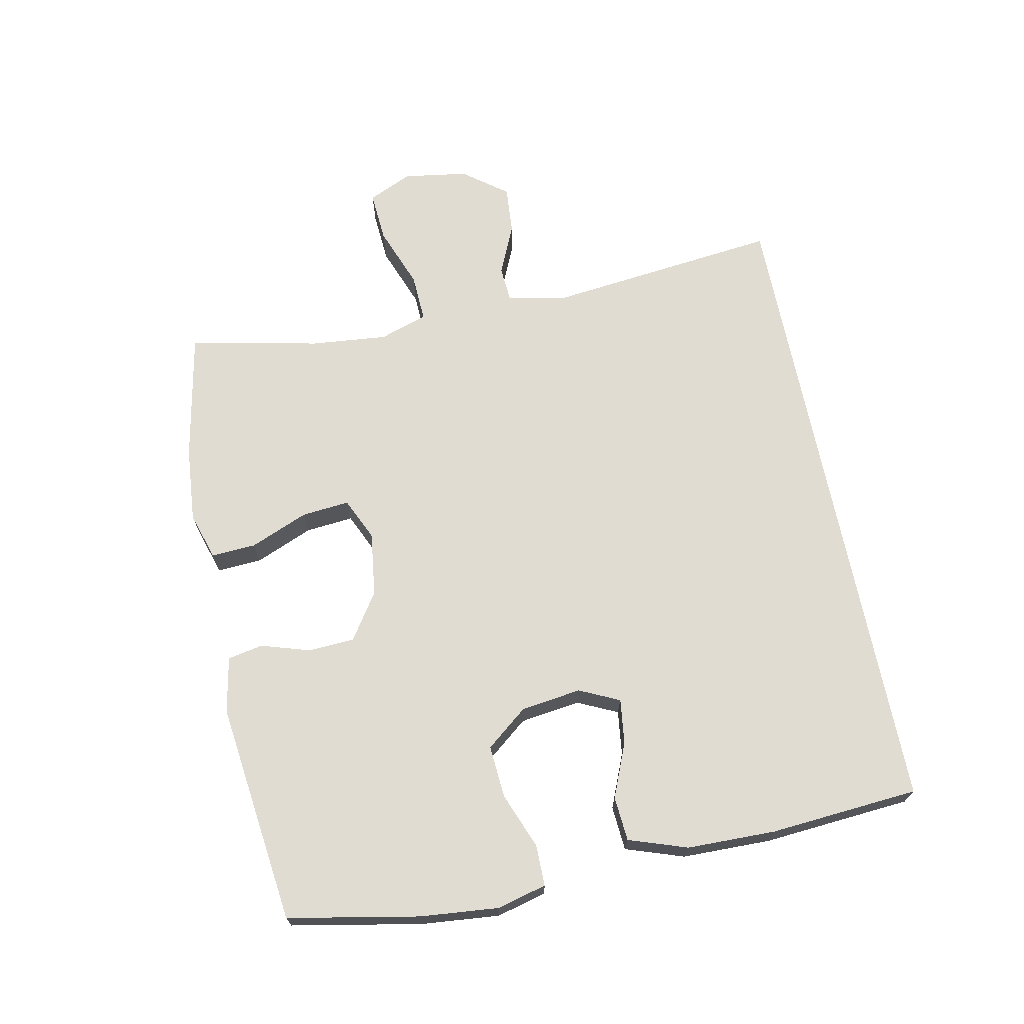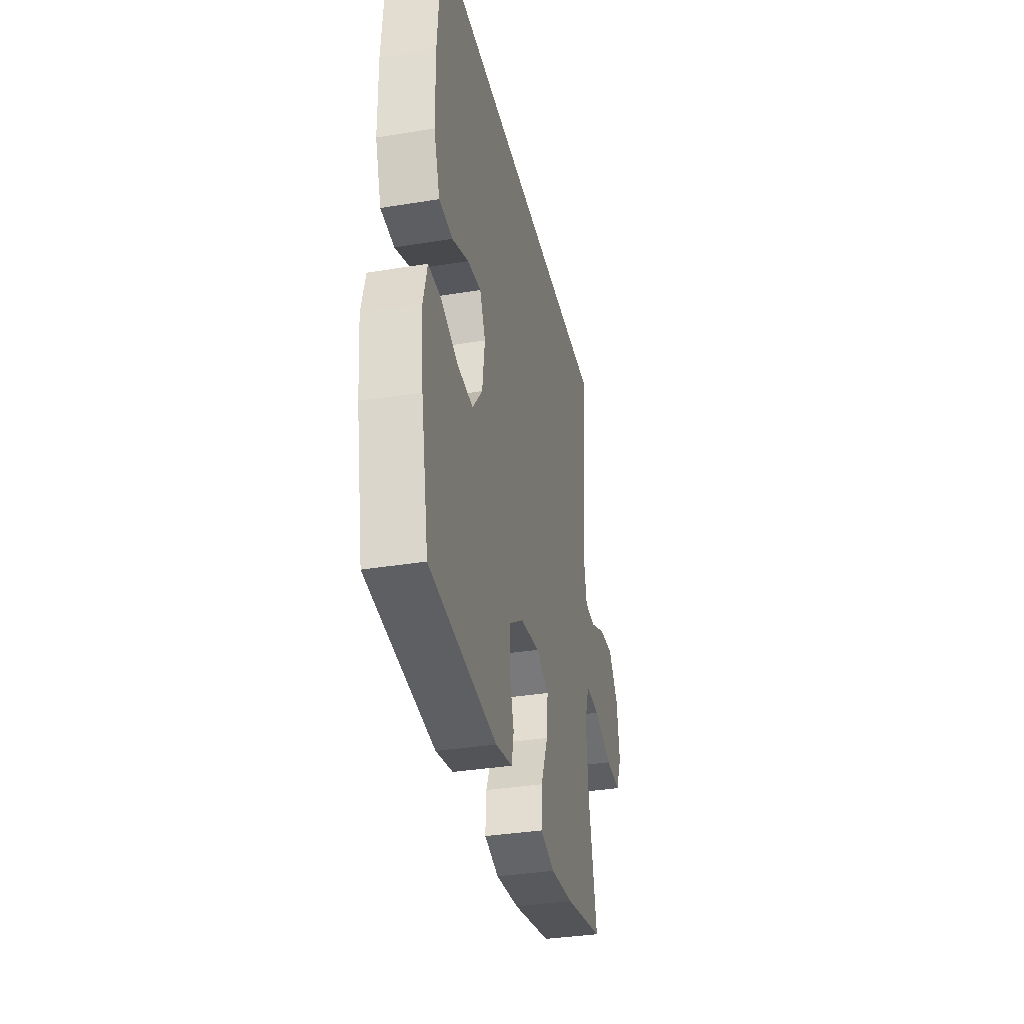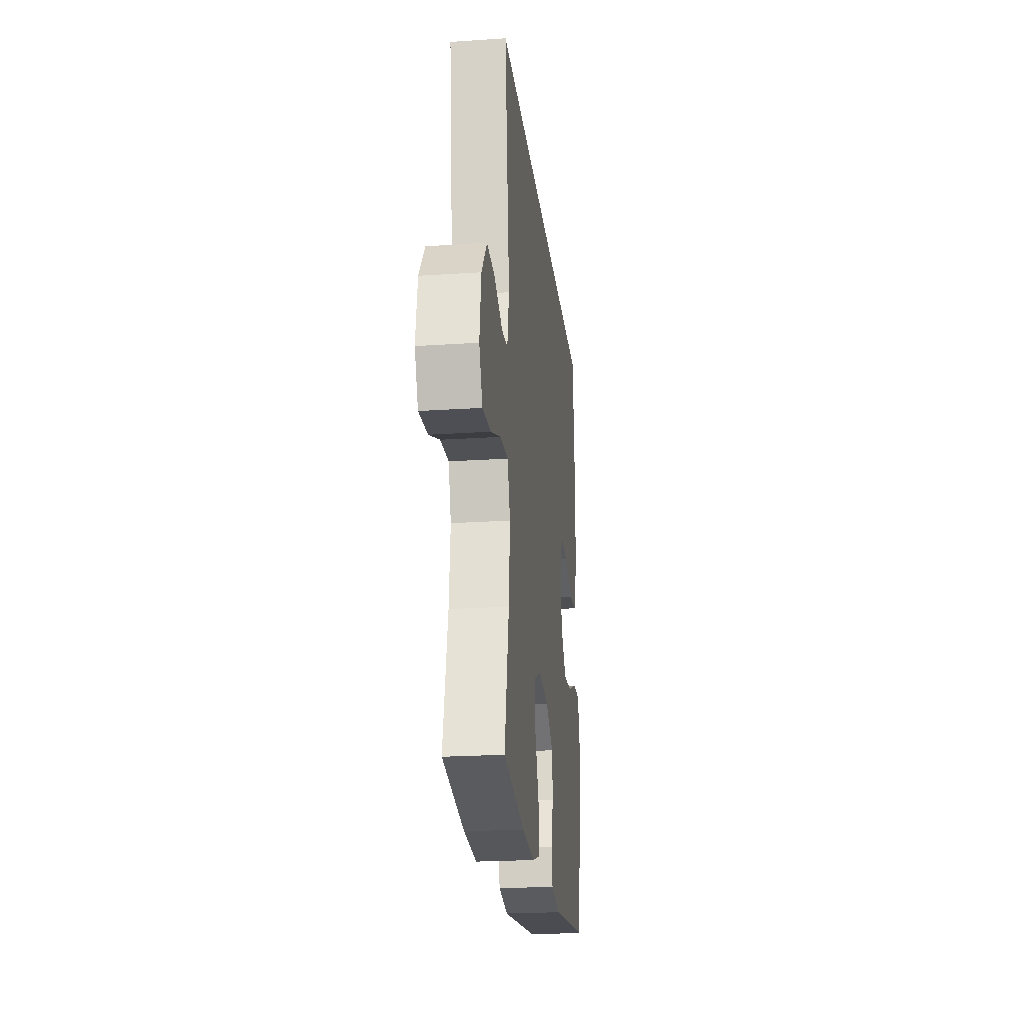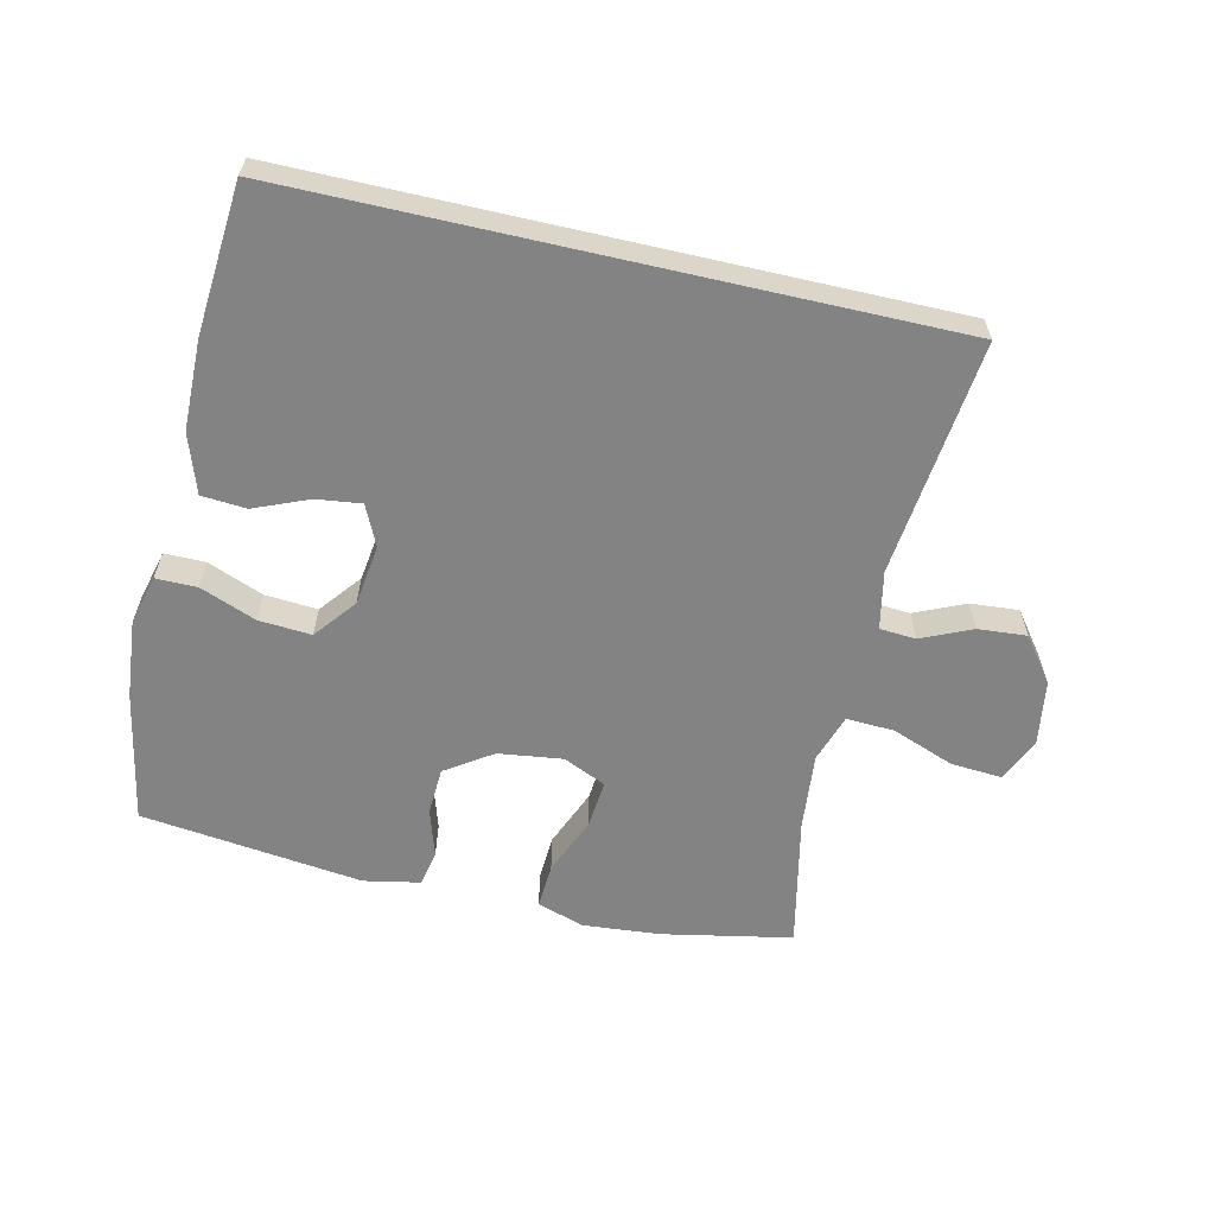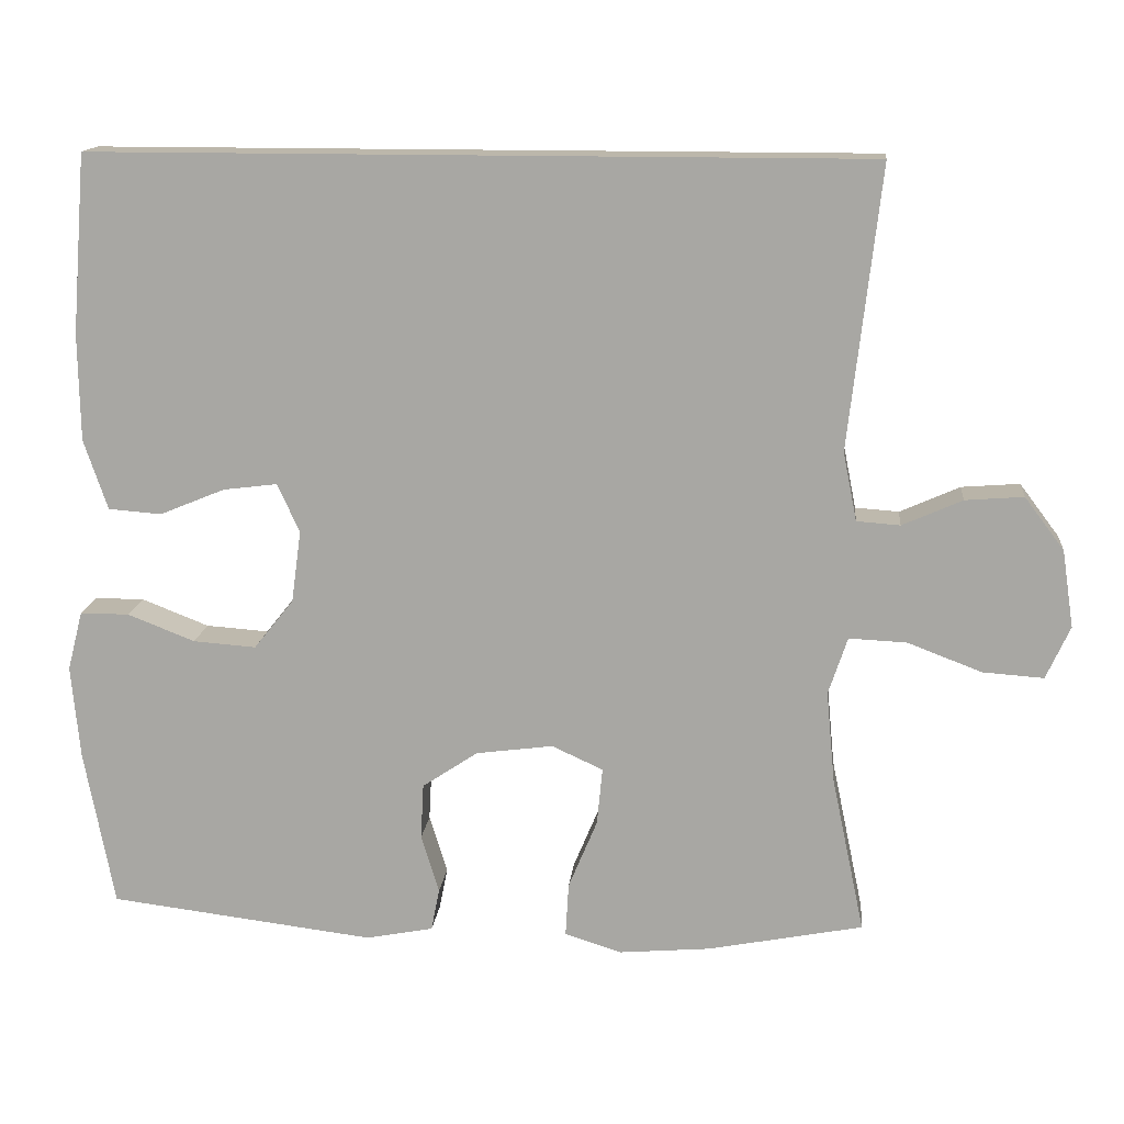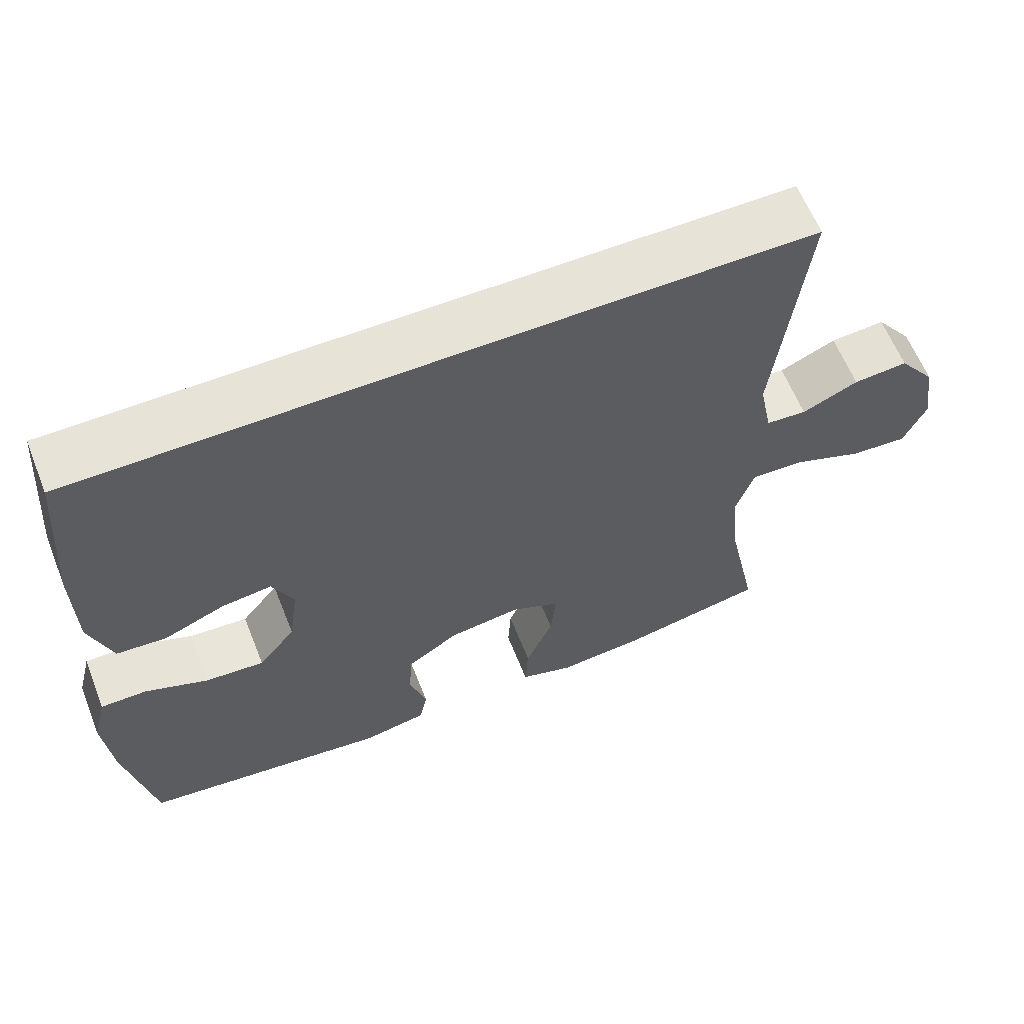
<metadata>
{"format":"obj","ext":"obj","renderer":"f3d","projection":"perspective","resolution":1024,"background":"white","views":[{"elev":69.2,"azim":-101.4,"up":"+Y"},{"elev":-34.6,"azim":-77.6,"up":"+Z"},{"elev":-22.5,"azim":96.6,"up":"+Z"},{"elev":-61.2,"azim":-12.9,"up":"+Y"},{"elev":14.5,"azim":5.6,"up":"+Z"},{"elev":61.7,"azim":-21.7,"up":"+Z"}]}
</metadata>
<code>
o path1120
v 0.4314 0.0375 -0.2965
v 0.4202 0.0375 -0.1775
v 0.4448 0.0375 -0.1032
v 0.5192 0.0375 -0.1067
v 0.6151 0.0375 -0.1432
v 0.6939 0.0375 -0.1488
v 0.7249 0.0375 -0.08059
v 0.7099 0.0375 0.01916
v 0.6587 0.0375 0.08697
v 0.5835 0.0375 0.08112
v 0.506 0.0375 0.04677
v 0.4499 0.0375 0.05087
v 0.4321 0.0375 0.1396
v 0.4737 0.0375 0.504
v -0.528 0.0375 0.504
v -0.5466 0.0375 0.2732
v -0.5446 0.0375 0.135
v -0.5139 0.0375 0.04449
v -0.4451 0.0375 0.03916
v -0.3608 0.0375 0.07377
v -0.2916 0.0375 0.08234
v -0.2625 0.0375 0.02007
v -0.2754 0.0375 -0.0734
v -0.3265 0.0375 -0.1373
v -0.4077 0.0375 -0.1314
v -0.4945 0.0375 -0.09723
v -0.558 0.0375 -0.09705
v -0.5777 0.0375 -0.1739
v -0.5666 0.0375 -0.2947
v -0.528 0.0375 -0.4979
v -0.1851 0.0375 -0.5402
v -0.09822 0.0375 -0.5234
v -0.0874 0.0375 -0.4689
v -0.1106 0.0375 -0.3937
v -0.1067 0.0375 -0.3216
v -0.03491 0.0375 -0.2736
v 0.06438 0.0375 -0.2607
v 0.1305 0.0375 -0.2908
v 0.1234 0.0375 -0.3648
v 0.08611 0.0375 -0.4543
v 0.08203 0.0375 -0.5237
v 0.1555 0.0375 -0.5468
v 0.2736 0.0375 -0.5368
v 0.4737 0.0375 -0.4979
v 0.4314 -0.0375 -0.2965
v 0.4202 -0.0375 -0.1775
v 0.4448 -0.0375 -0.1032
v 0.5192 -0.0375 -0.1067
v 0.6151 -0.0375 -0.1432
v 0.6939 -0.0375 -0.1488
v 0.7249 -0.0375 -0.08059
v 0.7099 -0.0375 0.01916
v 0.6587 -0.0375 0.08697
v 0.5835 -0.0375 0.08112
v 0.506 -0.0375 0.04677
v 0.4499 -0.0375 0.05087
v 0.4321 -0.0375 0.1396
v 0.4737 -0.0375 0.504
v -0.528 -0.0375 0.504
v -0.5466 -0.0375 0.2732
v -0.5446 -0.0375 0.135
v -0.5139 -0.0375 0.04449
v -0.4451 -0.0375 0.03916
v -0.3608 -0.0375 0.07377
v -0.2916 -0.0375 0.08234
v -0.2625 -0.0375 0.02007
v -0.2754 -0.0375 -0.0734
v -0.3265 -0.0375 -0.1373
v -0.4077 -0.0375 -0.1314
v -0.4945 -0.0375 -0.09723
v -0.558 -0.0375 -0.09705
v -0.5777 -0.0375 -0.1739
v -0.5666 -0.0375 -0.2947
v -0.528 -0.0375 -0.4979
v -0.1851 -0.0375 -0.5402
v -0.09822 -0.0375 -0.5234
v -0.0874 -0.0375 -0.4689
v -0.1106 -0.0375 -0.3937
v -0.1067 -0.0375 -0.3216
v -0.03491 -0.0375 -0.2736
v 0.06438 -0.0375 -0.2607
v 0.1305 -0.0375 -0.2908
v 0.1234 -0.0375 -0.3648
v 0.08611 -0.0375 -0.4543
v 0.08203 -0.0375 -0.5237
v 0.1555 -0.0375 -0.5468
v 0.2736 -0.0375 -0.5368
v 0.4737 -0.0375 -0.4979
v 0.6939 0.0375 -0.1488
v 0.6939 0.0375 -0.1488
v 0.7249 0.0375 -0.08059
v 0.7099 0.0375 0.01916
v 0.6587 0.0375 0.08697
v 0.6151 0.0375 -0.1432
v 0.5835 0.0375 0.08112
v 0.5192 0.0375 -0.1067
v 0.506 0.0375 0.04677
v 0.4448 0.0375 -0.1032
v 0.4448 0.0375 -0.1032
v 0.4499 0.0375 0.05087
v 0.4499 0.0375 0.05087
v 0.4737 0.0375 0.504
v 0.4737 0.0375 0.504
v -0.528 0.0375 0.504
v -0.528 0.0375 0.504
v 0.4737 0.0375 -0.4979
v 0.4737 0.0375 -0.4979
v 0.4314 0.0375 -0.2965
v 0.4321 0.0375 0.1396
v 0.4202 0.0375 -0.1775
v 0.2736 0.0375 -0.5368
v 0.1555 0.0375 -0.5468
v 0.08203 0.0375 -0.5237
v 0.08203 0.0375 -0.5237
v 0.1305 0.0375 -0.2908
v 0.1305 0.0375 -0.2908
v 0.1234 0.0375 -0.3648
v 0.06438 0.0375 -0.2607
v 0.08611 0.0375 -0.4543
v -0.03491 0.0375 -0.2736
v -0.1067 0.0375 -0.3216
v -0.2916 0.0375 0.08234
v -0.2916 0.0375 0.08234
v -0.2625 0.0375 0.02007
v -0.09822 0.0375 -0.5234
v -0.09822 0.0375 -0.5234
v -0.0874 0.0375 -0.4689
v -0.1106 0.0375 -0.3937
v -0.1851 0.0375 -0.5402
v -0.2754 0.0375 -0.0734
v -0.3265 0.0375 -0.1373
v -0.3608 0.0375 0.07377
v -0.4077 0.0375 -0.1314
v -0.4451 0.0375 0.03916
v -0.4945 0.0375 -0.09723
v -0.528 0.0375 -0.4979
v -0.528 0.0375 -0.4979
v -0.5139 0.0375 0.04449
v -0.5139 0.0375 0.04449
v -0.558 0.0375 -0.09705
v -0.558 0.0375 -0.09705
v -0.5446 0.0375 0.135
v -0.5466 0.0375 0.2732
v -0.5666 0.0375 -0.2947
v -0.5777 0.0375 -0.1739
v 0.6939 -0.0375 -0.1488
v 0.6939 -0.0375 -0.1488
v 0.7249 -0.0375 -0.08059
v 0.7099 -0.0375 0.01916
v 0.6587 -0.0375 0.08697
v 0.6151 -0.0375 -0.1432
v 0.5835 -0.0375 0.08112
v 0.5192 -0.0375 -0.1067
v 0.506 -0.0375 0.04677
v 0.4448 -0.0375 -0.1032
v 0.4448 -0.0375 -0.1032
v 0.4499 -0.0375 0.05087
v 0.4499 -0.0375 0.05087
v 0.4737 -0.0375 0.504
v 0.4737 -0.0375 0.504
v -0.528 -0.0375 0.504
v -0.528 -0.0375 0.504
v 0.4737 -0.0375 -0.4979
v 0.4737 -0.0375 -0.4979
v 0.4314 -0.0375 -0.2965
v 0.4321 -0.0375 0.1396
v 0.4202 -0.0375 -0.1775
v 0.2736 -0.0375 -0.5368
v 0.1555 -0.0375 -0.5468
v 0.08203 -0.0375 -0.5237
v 0.08203 -0.0375 -0.5237
v 0.1305 -0.0375 -0.2908
v 0.1305 -0.0375 -0.2908
v 0.1234 -0.0375 -0.3648
v 0.06438 -0.0375 -0.2607
v 0.08611 -0.0375 -0.4543
v -0.03491 -0.0375 -0.2736
v -0.1067 -0.0375 -0.3216
v -0.2916 -0.0375 0.08234
v -0.2916 -0.0375 0.08234
v -0.2625 -0.0375 0.02007
v -0.09822 -0.0375 -0.5234
v -0.09822 -0.0375 -0.5234
v -0.0874 -0.0375 -0.4689
v -0.1106 -0.0375 -0.3937
v -0.1851 -0.0375 -0.5402
v -0.2754 -0.0375 -0.0734
v -0.3265 -0.0375 -0.1373
v -0.3608 -0.0375 0.07377
v -0.4077 -0.0375 -0.1314
v -0.4451 -0.0375 0.03916
v -0.4945 -0.0375 -0.09723
v -0.528 -0.0375 -0.4979
v -0.528 -0.0375 -0.4979
v -0.5139 -0.0375 0.04449
v -0.5139 -0.0375 0.04449
v -0.558 -0.0375 -0.09705
v -0.558 -0.0375 -0.09705
v -0.5446 -0.0375 0.135
v -0.5466 -0.0375 0.2732
v -0.5666 -0.0375 -0.2947
v -0.5777 -0.0375 -0.1739
f 175 172 155
f 149 151 148
f 201 190 202
f 178 188 185
f 165 168 163
f 188 178 187
f 192 202 190
f 166 175 157
f 199 189 200
f 165 174 168
f 169 176 170
f 191 189 199
f 182 184 186
f 148 151 146
f 159 179 166
f 179 200 189
f 193 188 201
f 157 175 155
f 185 186 184
f 153 151 152
f 167 172 165
f 195 191 199
f 165 172 174
f 168 174 169
f 181 177 175
f 187 177 181
f 154 155 153
f 157 155 154
f 181 175 166
f 201 188 190
f 155 172 167
f 200 179 161
f 174 176 169
f 186 185 193
f 197 202 192
f 185 188 193
f 179 181 166
f 154 153 152
f 152 149 150
f 152 151 149
f 161 179 159
f 177 187 178
f 90 7 51 147
f 7 8 52 51
f 8 9 53 52
f 5 6 50 49
f 9 10 54 53
f 4 5 49 48
f 10 11 55 54
f 99 4 48 156
f 11 101 158 55
f 103 105 162 160
f 107 1 45 164
f 12 13 57 56
f 2 3 47 46
f 13 14 58 57
f 1 2 46 45
f 43 44 88 87
f 42 43 87 86
f 114 42 86 171
f 116 39 83 173
f 37 38 82 81
f 40 41 85 84
f 39 40 84 83
f 36 37 81 80
f 35 36 80 79
f 123 22 66 180
f 126 33 77 183
f 33 34 78 77
f 31 32 76 75
f 34 35 79 78
f 22 23 67 66
f 23 24 68 67
f 20 21 65 64
f 24 25 69 68
f 19 20 64 63
f 25 26 70 69
f 137 31 75 194
f 139 19 63 196
f 26 141 198 70
f 17 18 62 61
f 16 17 61 60
f 15 16 60 59
f 29 30 74 73
f 28 29 73 72
f 27 28 72 71
f 118 98 115
f 92 91 94
f 144 145 133
f 121 128 131
f 108 106 111
f 131 130 121
f 135 133 145
f 109 100 118
f 142 143 132
f 108 111 117
f 112 113 119
f 134 142 132
f 125 129 127
f 91 89 94
f 102 109 122
f 122 132 143
f 136 144 131
f 100 98 118
f 128 127 129
f 96 95 94
f 110 108 115
f 138 142 134
f 108 117 115
f 111 112 117
f 124 118 120
f 130 124 120
f 97 96 98
f 100 97 98
f 124 109 118
f 144 133 131
f 98 110 115
f 143 104 122
f 117 112 119
f 129 136 128
f 140 135 145
f 128 136 131
f 122 109 124
f 97 95 96
f 95 93 92
f 95 92 94
f 104 102 122
f 120 121 130

</code>
